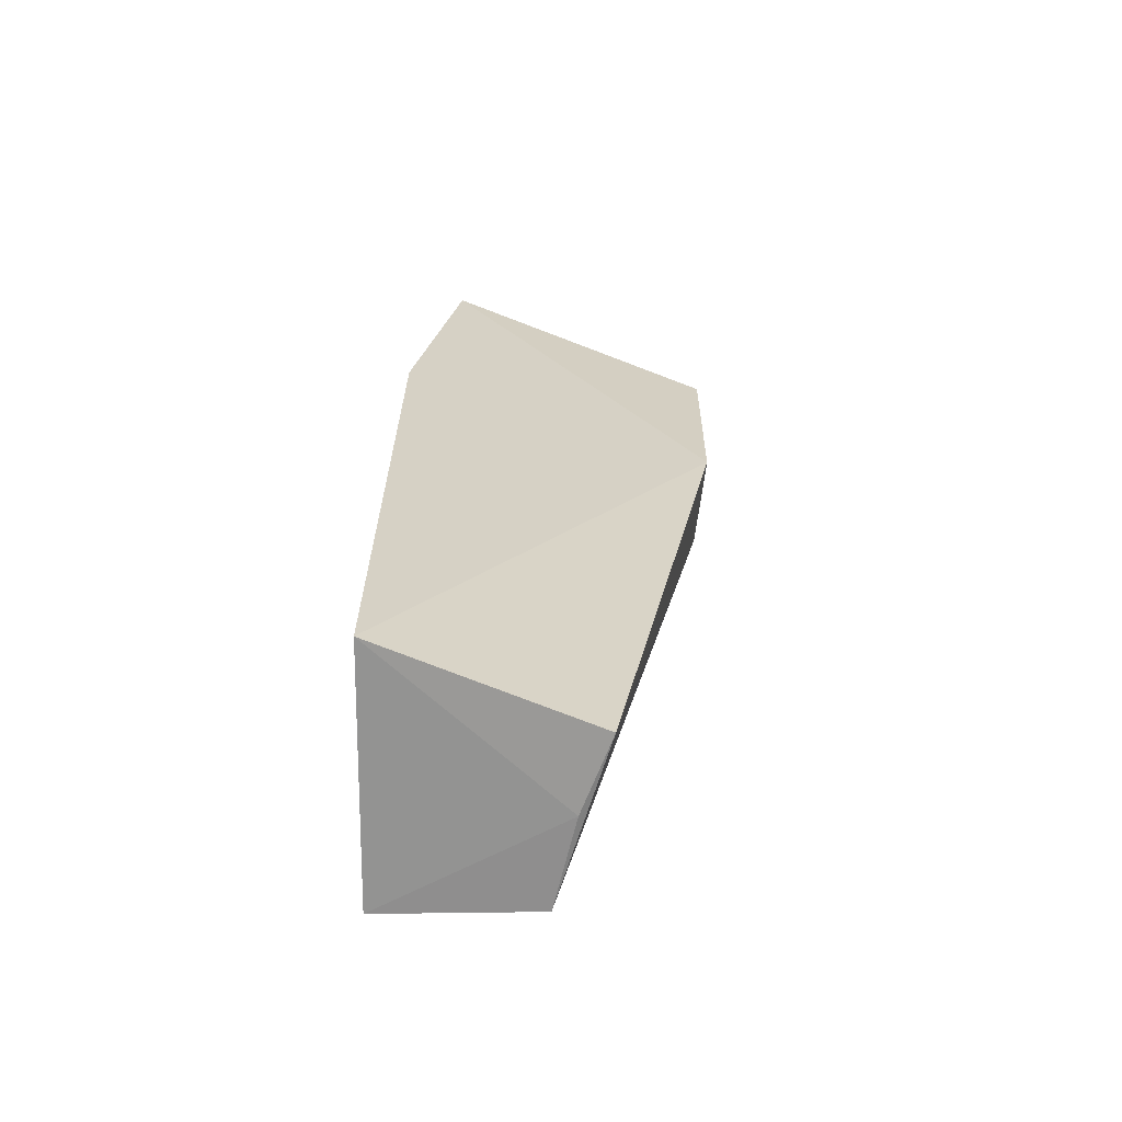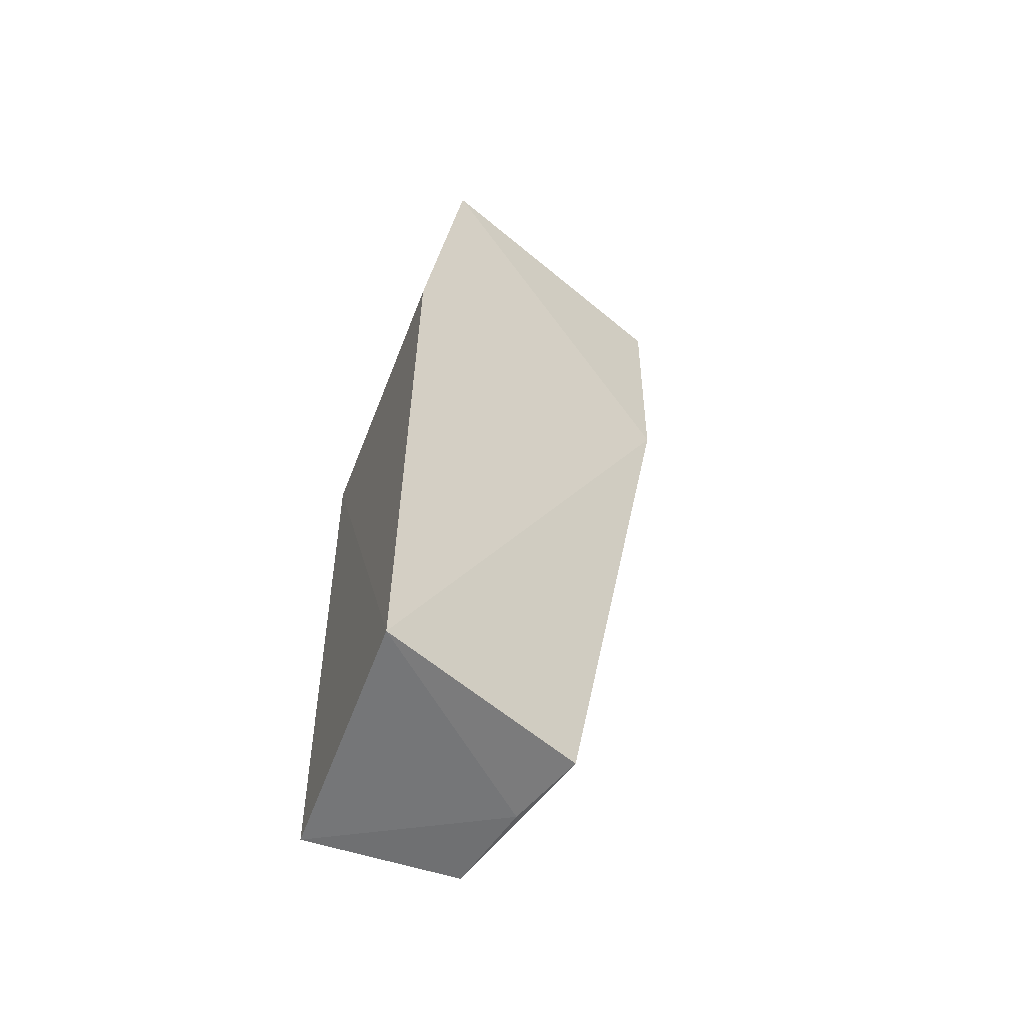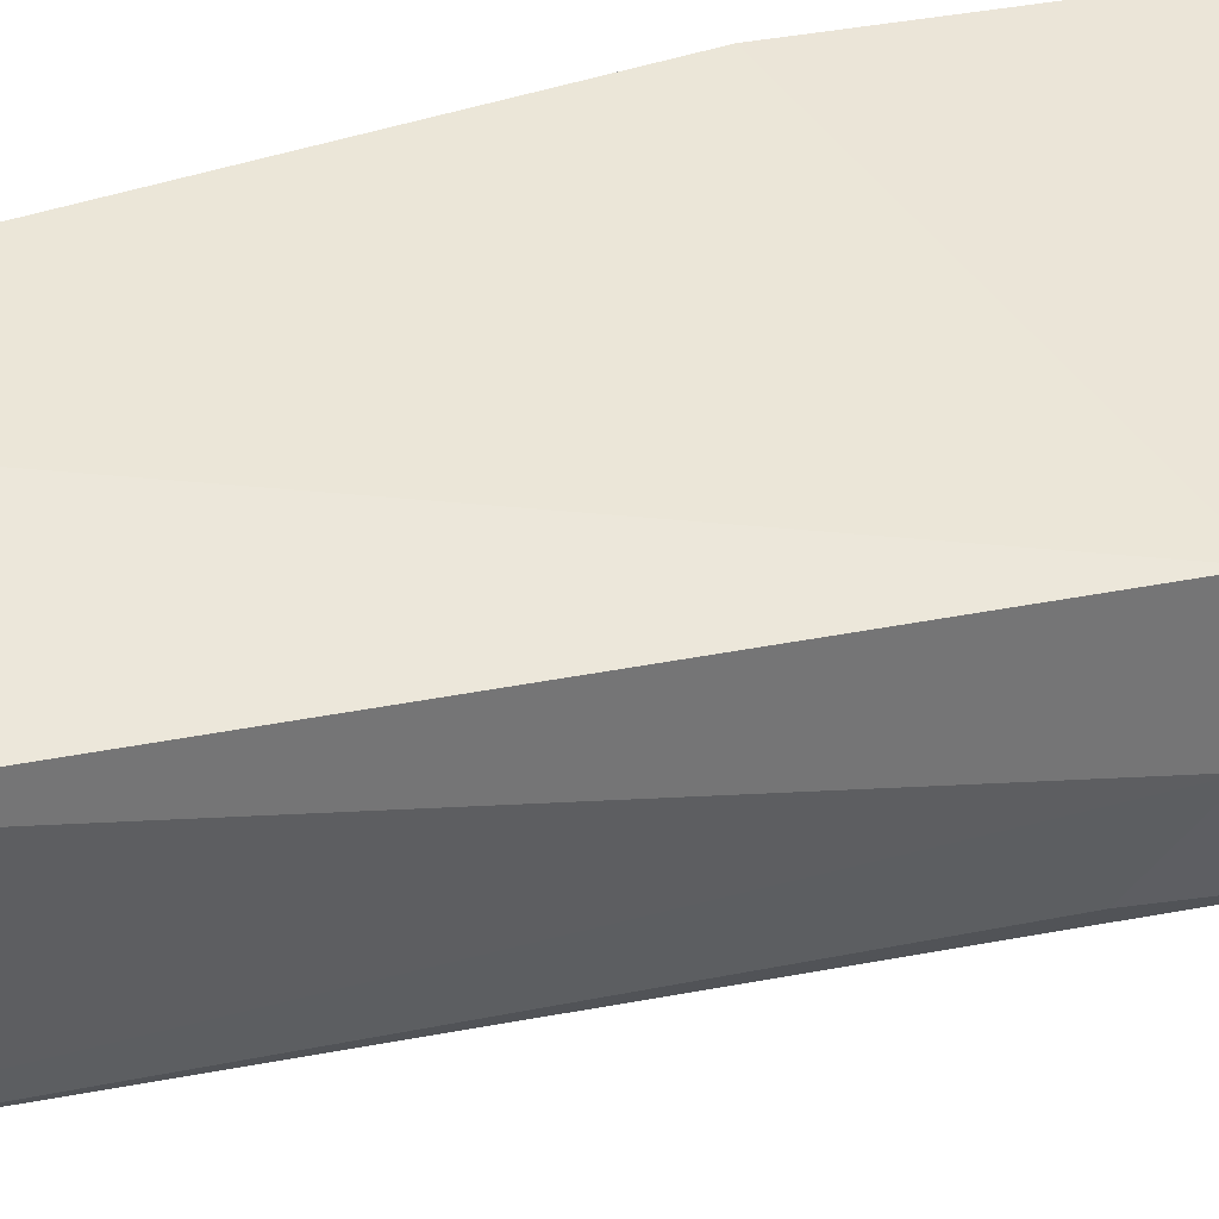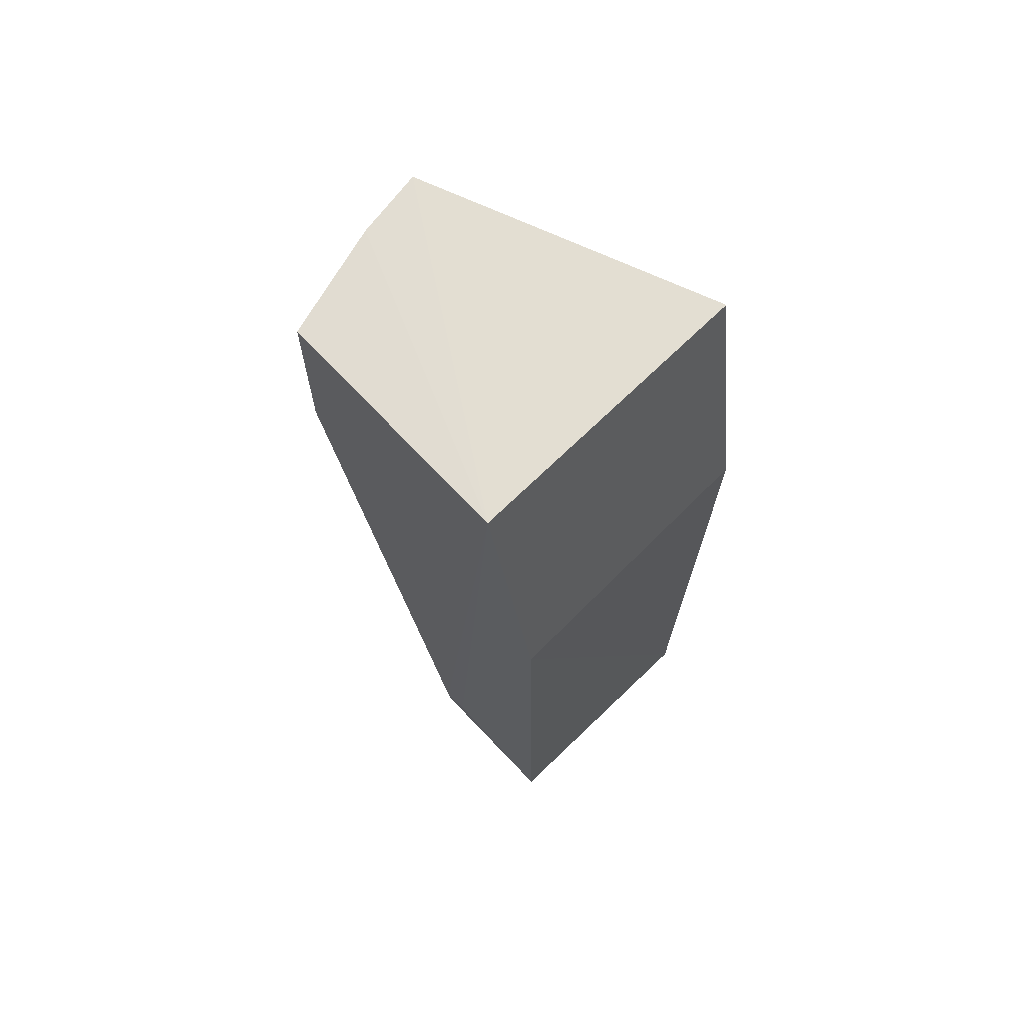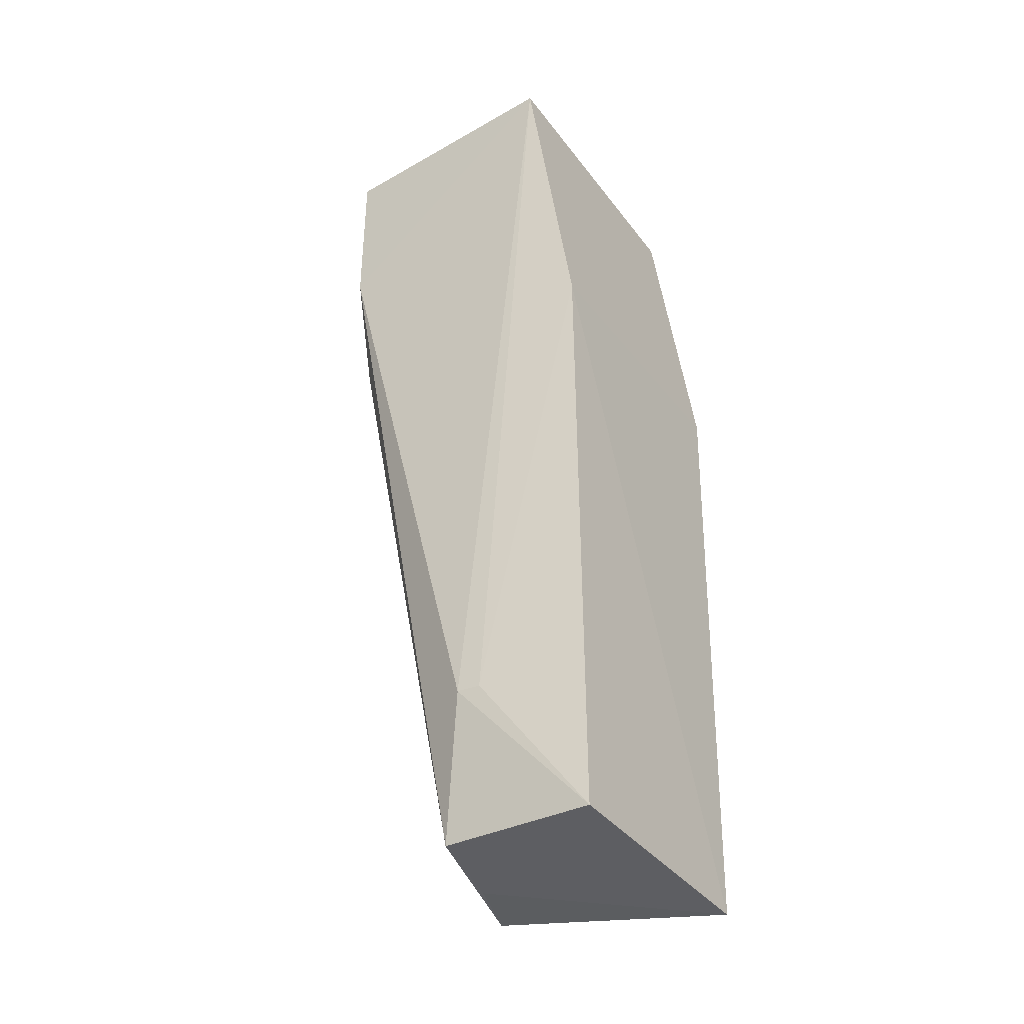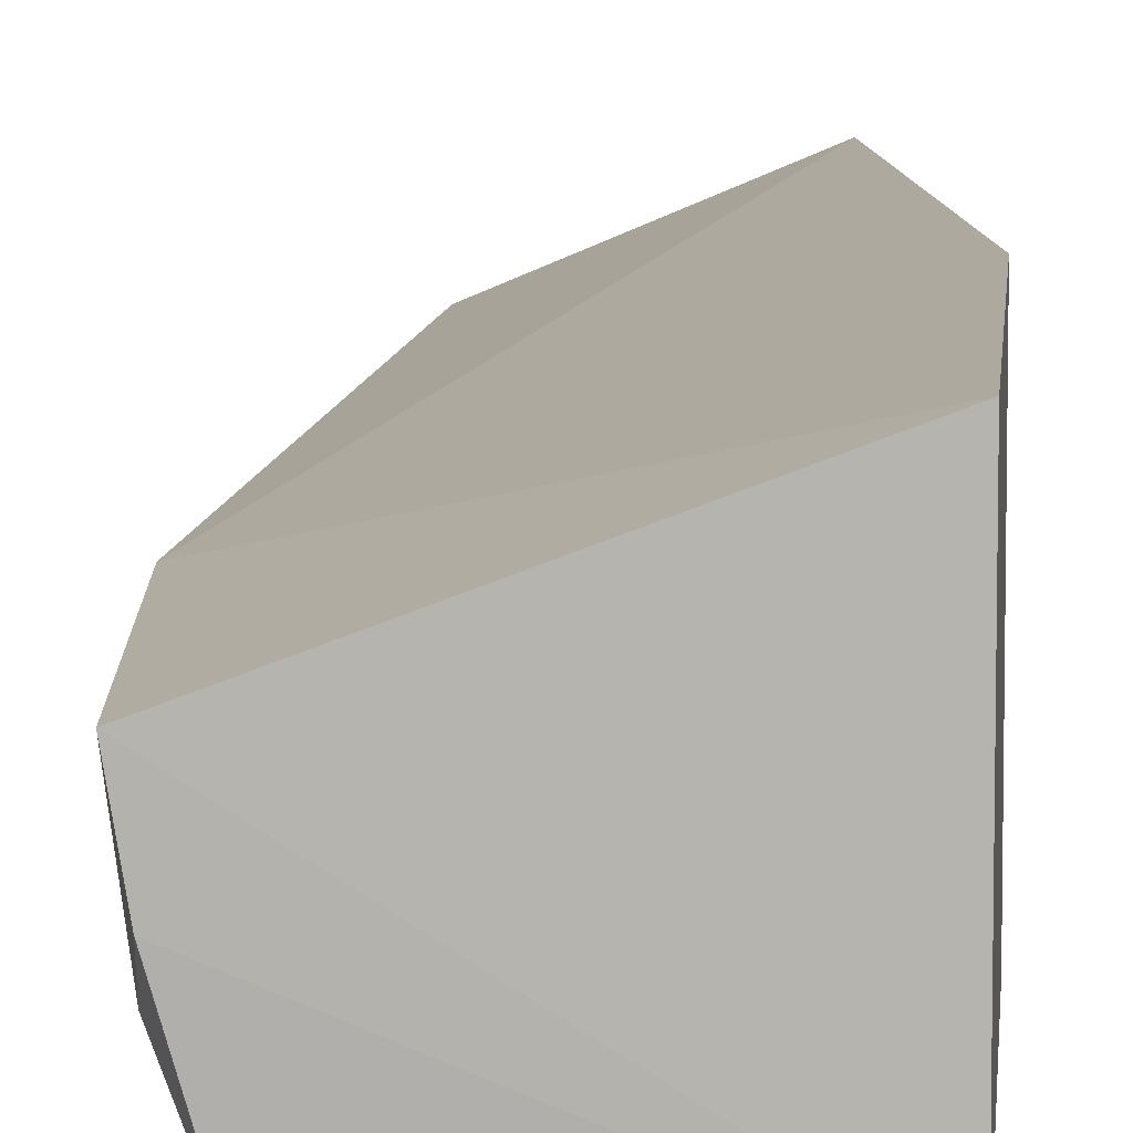
<metadata>
{"format":"obj","ext":"obj","renderer":"f3d","projection":"perspective","resolution":1024,"background":"white","views":[{"elev":-67.5,"azim":-1.1,"up":"+Y"},{"elev":-57.9,"azim":-20.7,"up":"+Y"},{"elev":27.3,"azim":60.3,"up":"+Z"},{"elev":69.0,"azim":-134.6,"up":"+Y"},{"elev":-37.8,"azim":-147.0,"up":"+Y"},{"elev":10.8,"azim":178.1,"up":"+Z"}]}
</metadata>
<code>
v 0.01266 0.1165 0.03719
v 0.03271 0.002272 0.0254
v 0.04775 0.1163 0.02426
v 0.01255 0.1171 0.001432
v 0.007706 0.001325 0.03559
v 0.04258 0.0957 0.002303
v 0.007267 0.07741 0.002933
v 0.04703 0.08301 0.02454
v 0.04263 0.1162 0.002463
v 0.007551 0.0779 0.03789
v 0.00798 0.00182 0.004767
v 0.04652 0.1122 0.01168
v 0.04581 0.08355 0.01302
v 0.04641 0.1163 0.01592
v 0.02929 0.001908 0.01632
v 0.02082 0.01997 0.002444
v 0.02683 0.002356 0.005047
v 0.02371 0.02011 0.002273
v 0.04164 0.07881 0.0048
f 1 3 4
f 7 1 4
f 8 5 2
f 8 3 1
f 9 6 4
f 10 7 5
f 10 1 7
f 10 8 1
f 10 5 8
f 11 5 7
f 12 3 8
f 12 6 9
f 13 8 2
f 13 12 8
f 13 6 12
f 14 9 4
f 14 4 3
f 14 12 9
f 14 3 12
f 15 2 5
f 15 5 11
f 16 11 7
f 16 7 4
f 17 13 2
f 17 2 15
f 17 15 11
f 18 16 4
f 18 4 6
f 18 6 17
f 18 17 11
f 18 11 16
f 19 17 6
f 19 6 13
f 19 13 17

</code>
